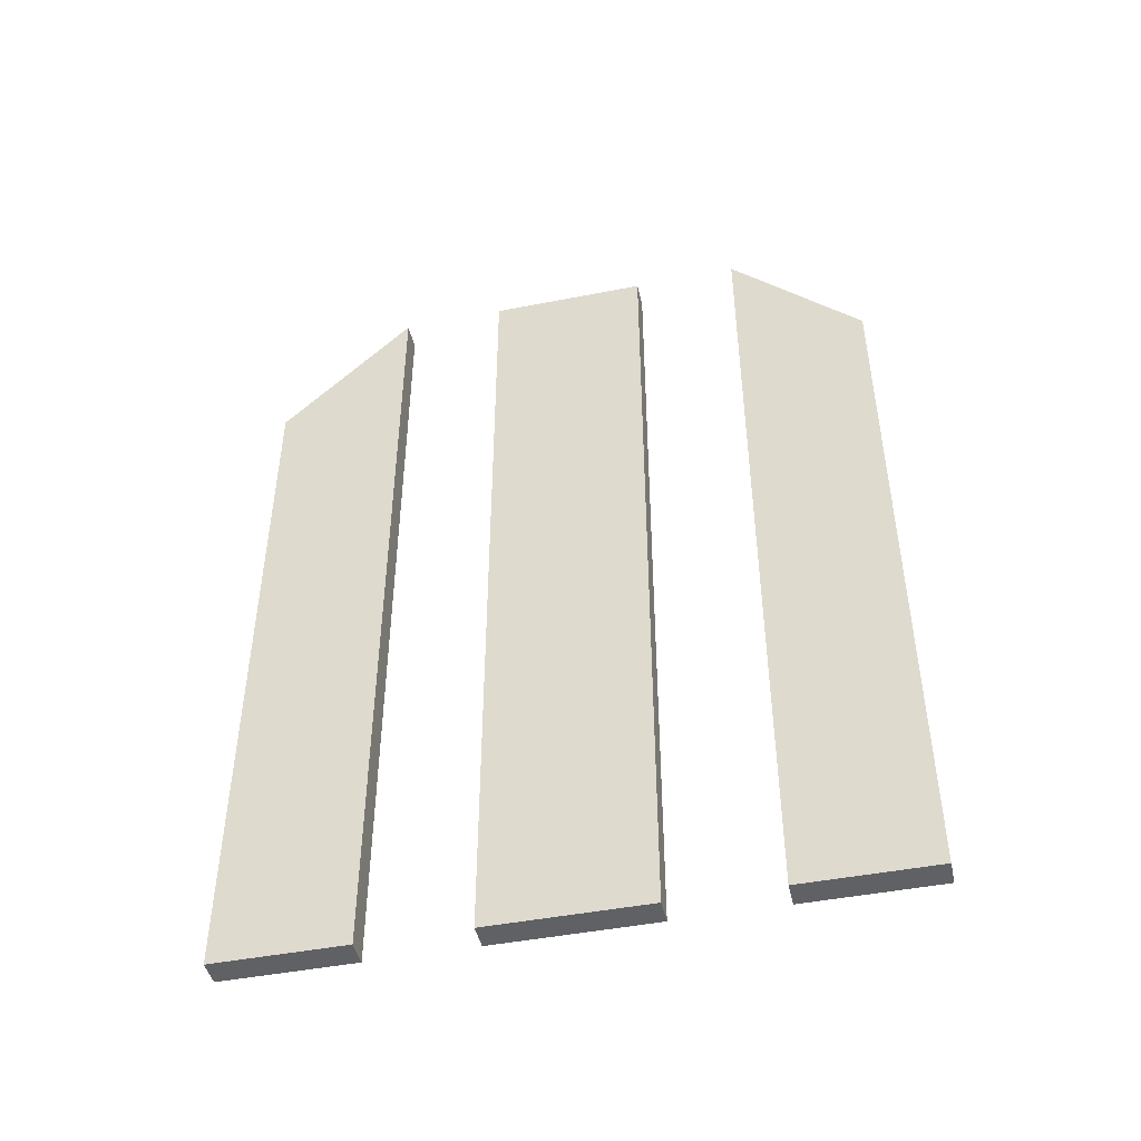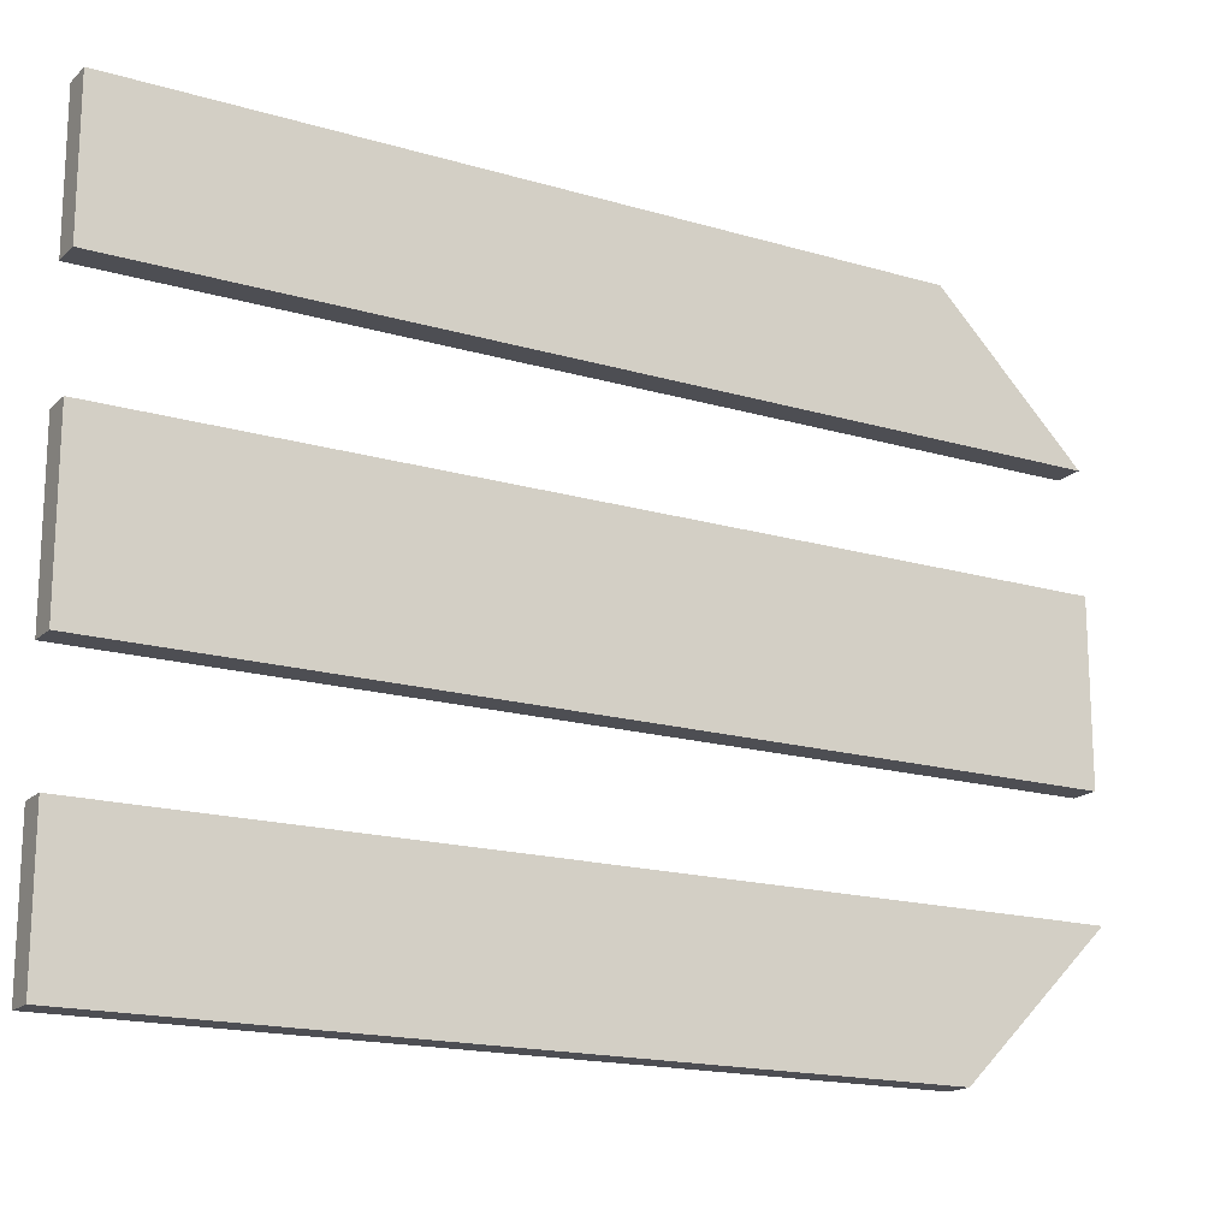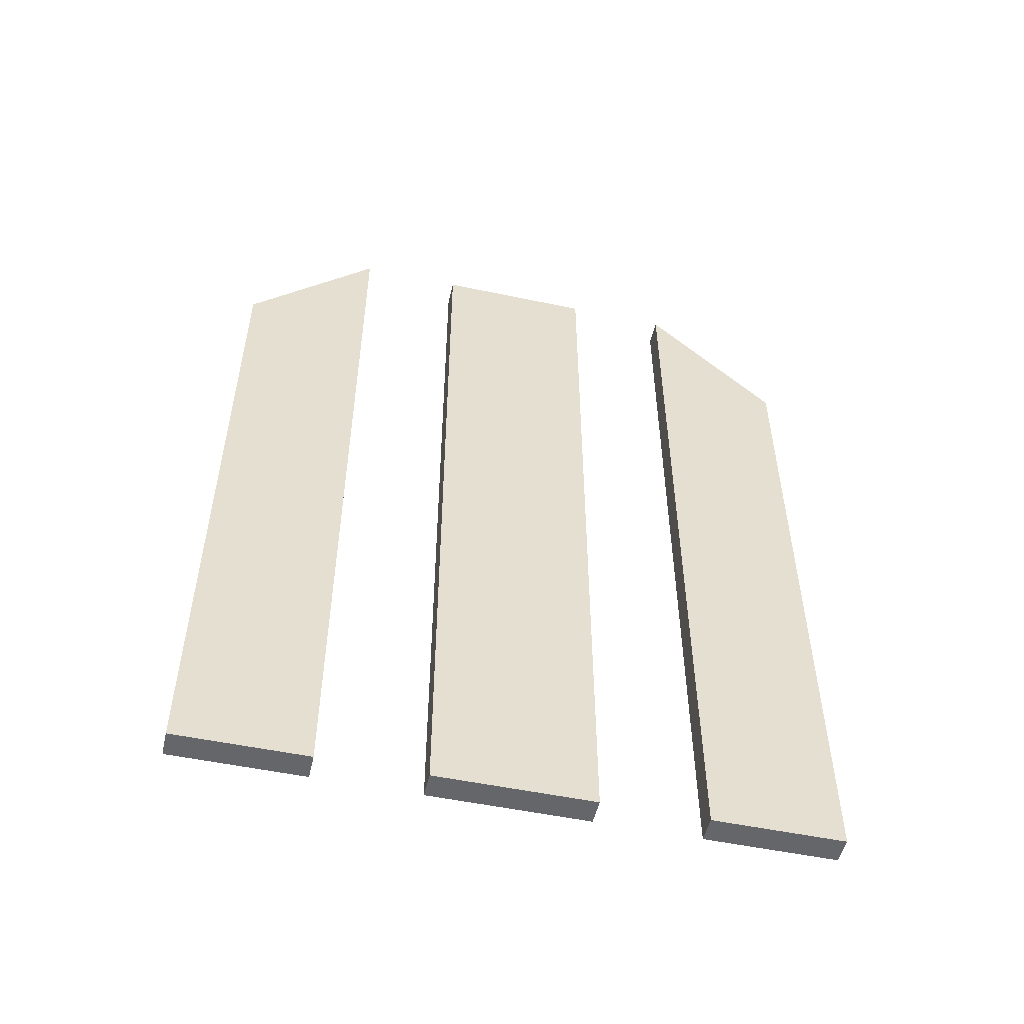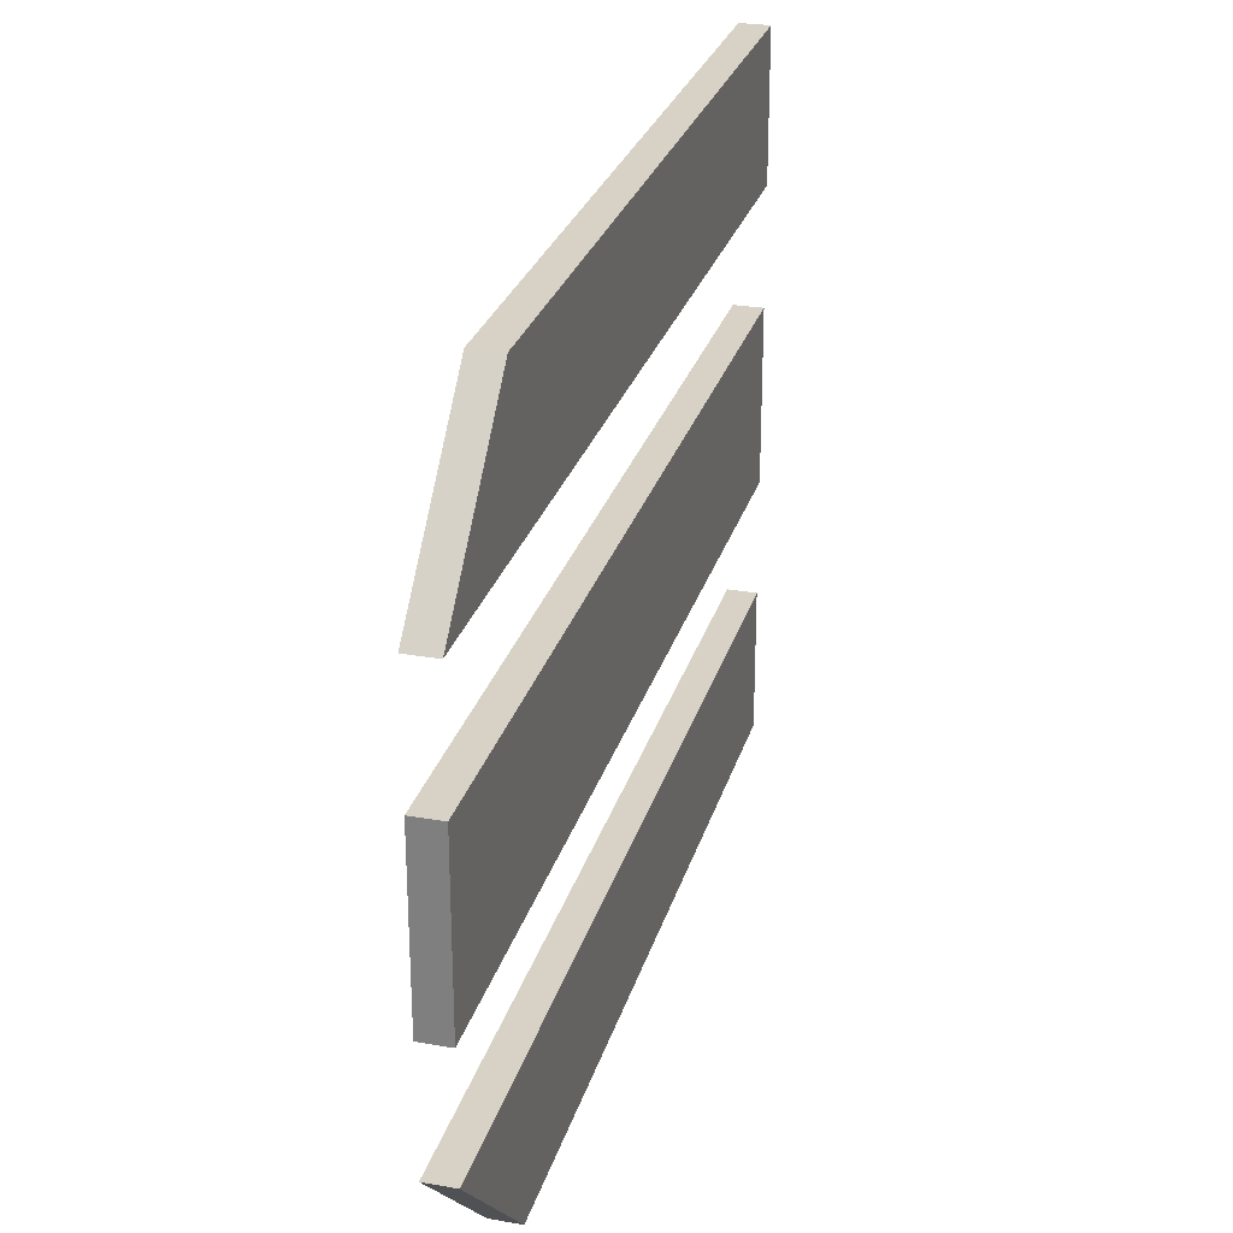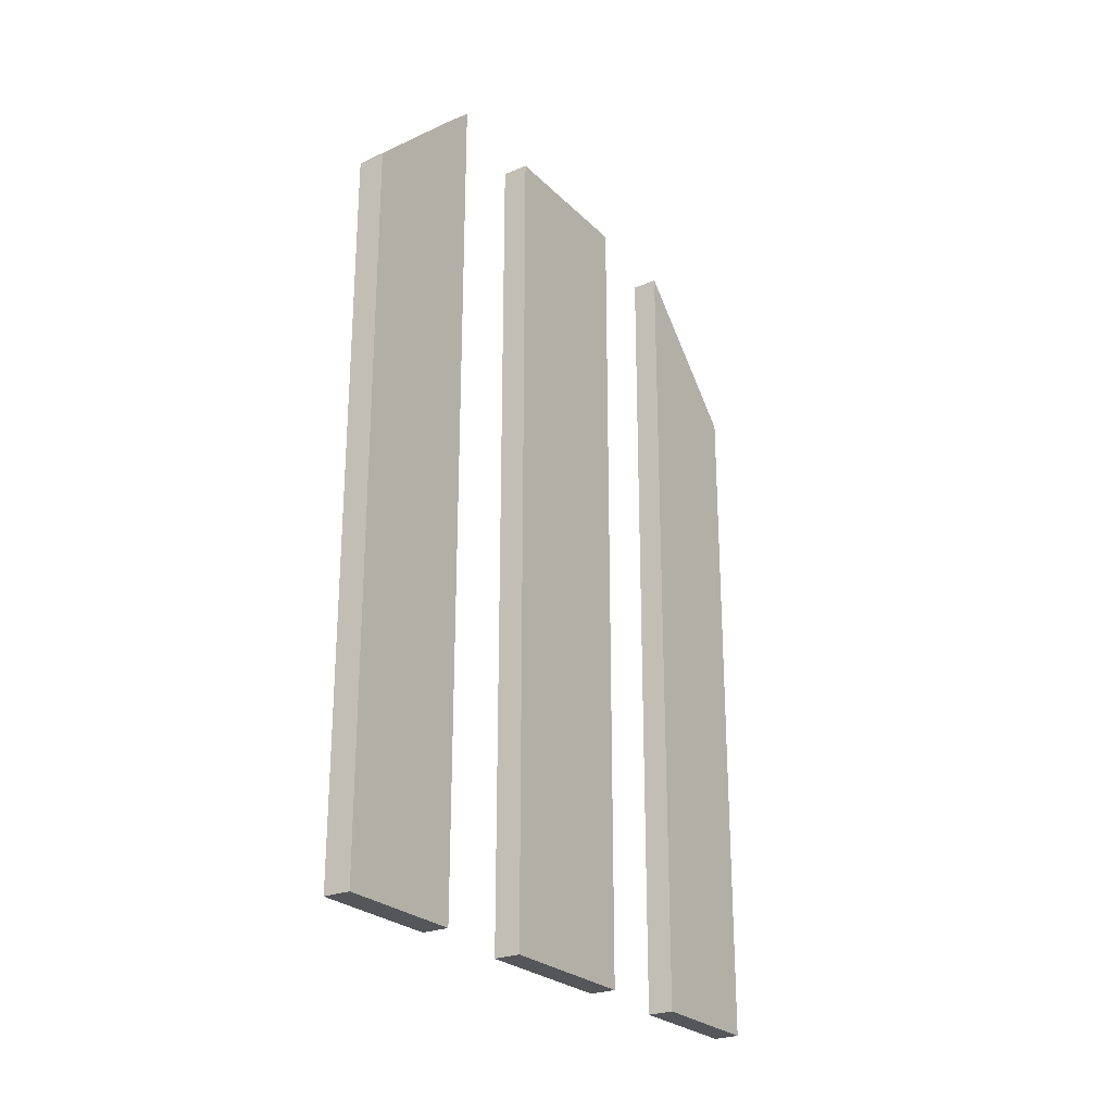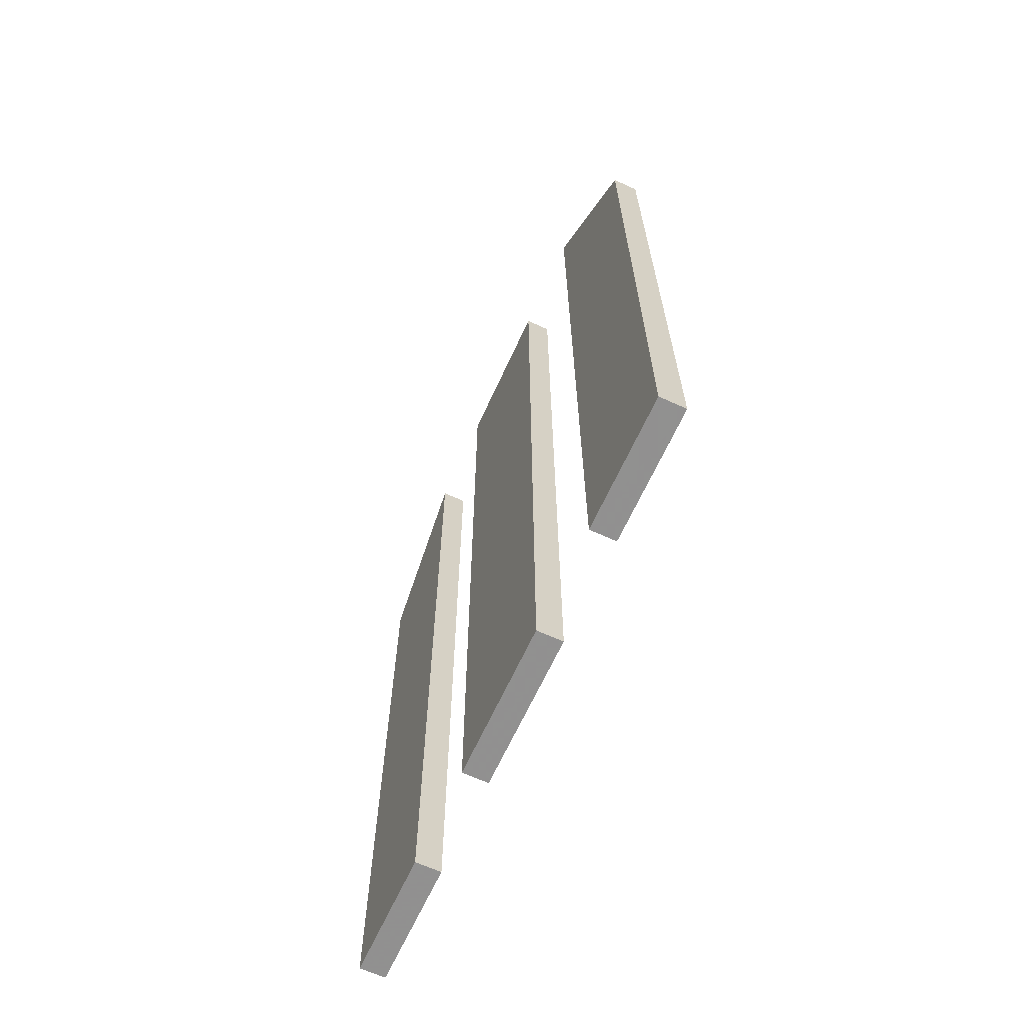
<metadata>
{"format":"obj","ext":"obj","renderer":"f3d","projection":"perspective","resolution":1024,"background":"white","views":[{"elev":-45.8,"azim":102.7,"up":"+Z"},{"elev":-17.3,"azim":-120.4,"up":"+Y"},{"elev":-51.8,"azim":-102.9,"up":"+Z"},{"elev":27.2,"azim":15.0,"up":"+Y"},{"elev":-25.4,"azim":33.5,"up":"+Z"},{"elev":-65.8,"azim":-24.6,"up":"+Z"}]}
</metadata>
<code>
v 784 -2336 -952
v 792 -2376 -952
v 784 -2376 -952
v 792 -2336 -952
v 784 -2256 -952
v 792 -2304 -952
v 784 -2304 -952
v 792 -2256 -952
v 784 -2184 -952
v 792 -2224 -952
v 784 -2224 -952
v 792 -2184 -952
v 784 -2304 -696
v 792 -2256 -696
v 784 -2256 -696
v 792 -2304 -696
v 792 -2304 -920
v 784 -2304 -920
v 784 -2256 -920
v 792 -2256 -920
v 792 -2224 -920
v 784 -2224 -920
v 792 -2224 -696
v 784 -2224 -696
v 784 -2184 -736
v 792 -2184 -736
v 784 -2184 -920
v 792 -2184 -920
v 784 -2336 -920
v 792 -2336 -920
v 784 -2336 -696
v 792 -2336 -696
v 792 -2376 -736
v 784 -2376 -736
v 792 -2376 -920
v 784 -2376 -920
f 1 2 3
f 1 4 2
f 5 6 7
f 5 8 6
f 9 10 11
f 9 12 10
f 13 14 15
f 13 16 14
f 17 7 6
f 17 18 7
f 16 18 17
f 16 13 18
f 19 8 5
f 19 20 8
f 15 20 19
f 15 14 20
f 21 11 10
f 21 22 11
f 23 22 21
f 23 24 22
f 25 12 9
f 25 26 12
f 9 22 27
f 9 11 22
f 27 24 25
f 27 22 24
f 10 28 21
f 10 12 28
f 21 26 23
f 21 28 26
f 24 26 25
f 24 23 26
f 18 5 7
f 18 19 5
f 13 19 18
f 13 15 19
f 20 6 8
f 20 17 6
f 14 17 20
f 14 16 17
f 29 4 1
f 29 30 4
f 31 30 29
f 31 32 30
f 33 3 2
f 33 34 3
f 30 2 4
f 30 35 2
f 32 35 30
f 32 33 35
f 1 36 29
f 1 3 36
f 29 34 31
f 29 36 34
f 32 34 33
f 32 31 34

</code>
